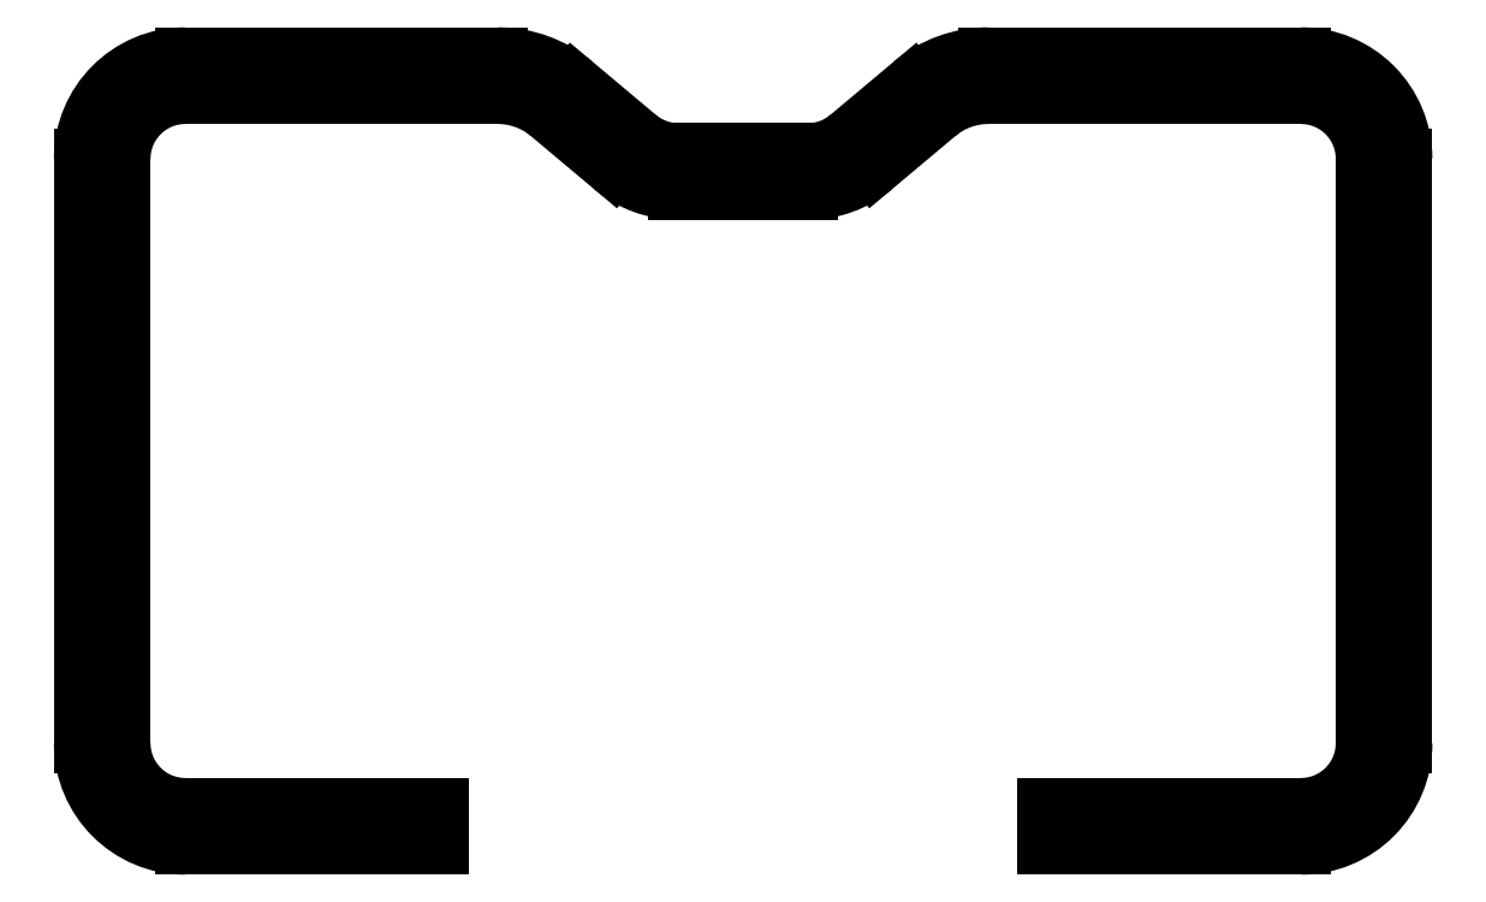
<metadata>
{"format":"dxf","ext":"dxf","renderer":"ezdxf+matplotlib","layout":"modelspace","background":"white","min_lineweight":24,"dpi":150}
</metadata>
<code>
0
SECTION
2
ENTITIES
0
LINE
8
0
10
-0.7501
20
-1.13
11
-0.7501
21
-1.04
0
LINE
8
0
10
-0.7501
20
-1.13
11
-1.375
21
-1.13
0
LINE
8
0
10
-0.7501
20
-1.04
11
-1.375
21
-1.04
0
ARC
8
0
10
-1.375
20
-0.8796
40
0.16
50
180
51
270
0
ARC
8
0
10
-1.375
20
-0.8796
40
0.25
50
180
51
270
0
LINE
8
0
10
-1.625
20
-0.8796
11
-1.625
21
0.5604
0
LINE
8
0
10
-1.535
20
-0.8796
11
-1.535
21
0.5604
0
ARC
8
0
10
-1.375
20
0.5604
40
0.16
50
90
51
180
0
ARC
8
0
10
-1.375
20
0.5604
40
0.25
50
90
51
180
0
LINE
8
0
10
-1.375
20
0.8104
11
-0.6046
21
0.8104
0
LINE
8
0
10
-1.375
20
0.7204
11
-0.6046
21
0.7204
0
LINE
8
0
10
-1.102
20
0.8104
11
-1.102
21
0.7204
0
LINE
8
0
10
-1.102
20
0.7654
11
-0.6271
21
0.7654
0
LINE
8
0
10
-0.6271
20
0.8104
11
-0.6271
21
0.7204
0
ARC
8
0
10
-0.6046
20
0.5204
40
0.2
50
50
51
90
0
ARC
8
0
10
-0.6046
20
0.5204
40
0.29
50
50
51
90
0
LINE
8
0
10
-0.4182
20
0.7425
11
-0.2624
21
0.6118
0
LINE
8
0
10
-0.4761
20
0.6736
11
-0.3202
21
0.5428
0
ARC
8
0
10
-0.1595
20
0.7343
40
0.16
50
-130
51
-90
0
ARC
8
0
10
-0.1595
20
0.7343
40
0.25
50
-130
51
-90
0
LINE
8
0
10
-0.1595
20
0.5743
11
0.1595
21
0.5743
0
LINE
8
0
10
-0.1595
20
0.4843
11
0.1595
21
0.4843
0
LINE
8
0
10
-0.1276
20
0.5743
11
-0.1276
21
0.4843
0
LINE
8
0
10
-0.1276
20
0.5293
11
0.1276
21
0.5293
0
LINE
8
0
10
0.1276
20
0.5743
11
0.1276
21
0.4843
0
ARC
8
0
10
0.1595
20
0.7343
40
0.16
50
-90
51
-50
0
ARC
8
0
10
0.1595
20
0.7343
40
0.25
50
-90
51
-50
0
LINE
8
0
10
0.2624
20
0.6118
11
0.4182
21
0.7425
0
LINE
8
0
10
0.3202
20
0.5428
11
0.4761
21
0.6736
0
ARC
8
0
10
0.6046
20
0.5204
40
0.2
50
90
51
130
0
ARC
8
0
10
0.6046
20
0.5204
40
0.29
50
90
51
130
0
LINE
8
0
10
0.6046
20
0.8104
11
1.375
21
0.8104
0
LINE
8
0
10
0.6046
20
0.7204
11
1.375
21
0.7204
0
LINE
8
0
10
0.6271
20
0.8104
11
0.6271
21
0.7204
0
LINE
8
0
10
0.6271
20
0.7654
11
1.102
21
0.7654
0
LINE
8
0
10
1.102
20
0.8104
11
1.102
21
0.7204
0
ARC
8
0
10
1.375
20
0.5604
40
0.16
50
7e-06
51
90
0
ARC
8
0
10
1.375
20
0.5604
40
0.25
50
7e-06
51
90
0
LINE
8
0
10
1.625
20
0.5604
11
1.625
21
-0.8796
0
LINE
8
0
10
1.535
20
0.5604
11
1.535
21
-0.8796
0
ARC
8
0
10
1.375
20
-0.8796
40
0.16
50
270
51
360
0
ARC
8
0
10
1.375
20
-0.8796
40
0.25
50
270
51
360
0
LINE
8
0
10
1.375
20
-1.13
11
0.7501
21
-1.13
0
LINE
8
0
10
1.375
20
-1.04
11
0.7501
21
-1.04
0
LINE
8
0
10
0.7501
20
-1.13
11
0.7501
21
-1.04
0
ENDSEC
0
EOF

</code>
